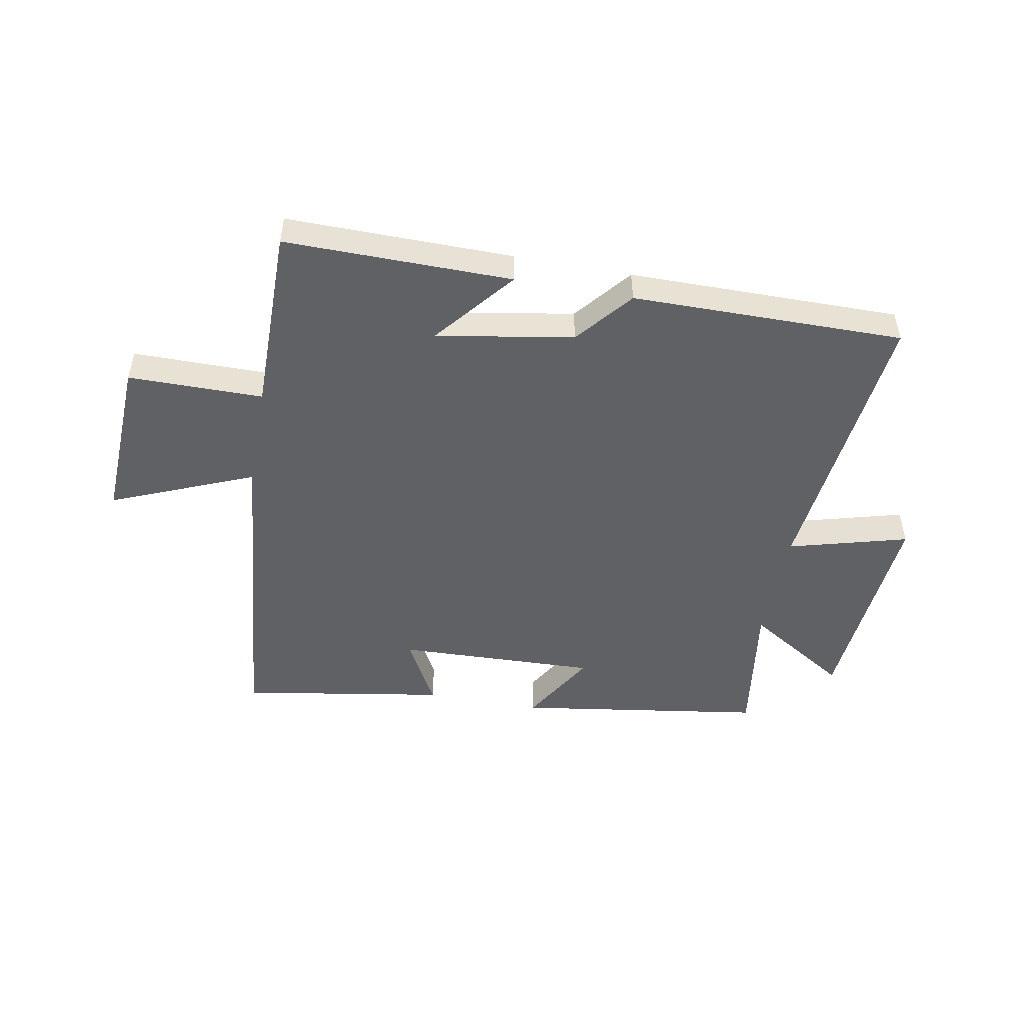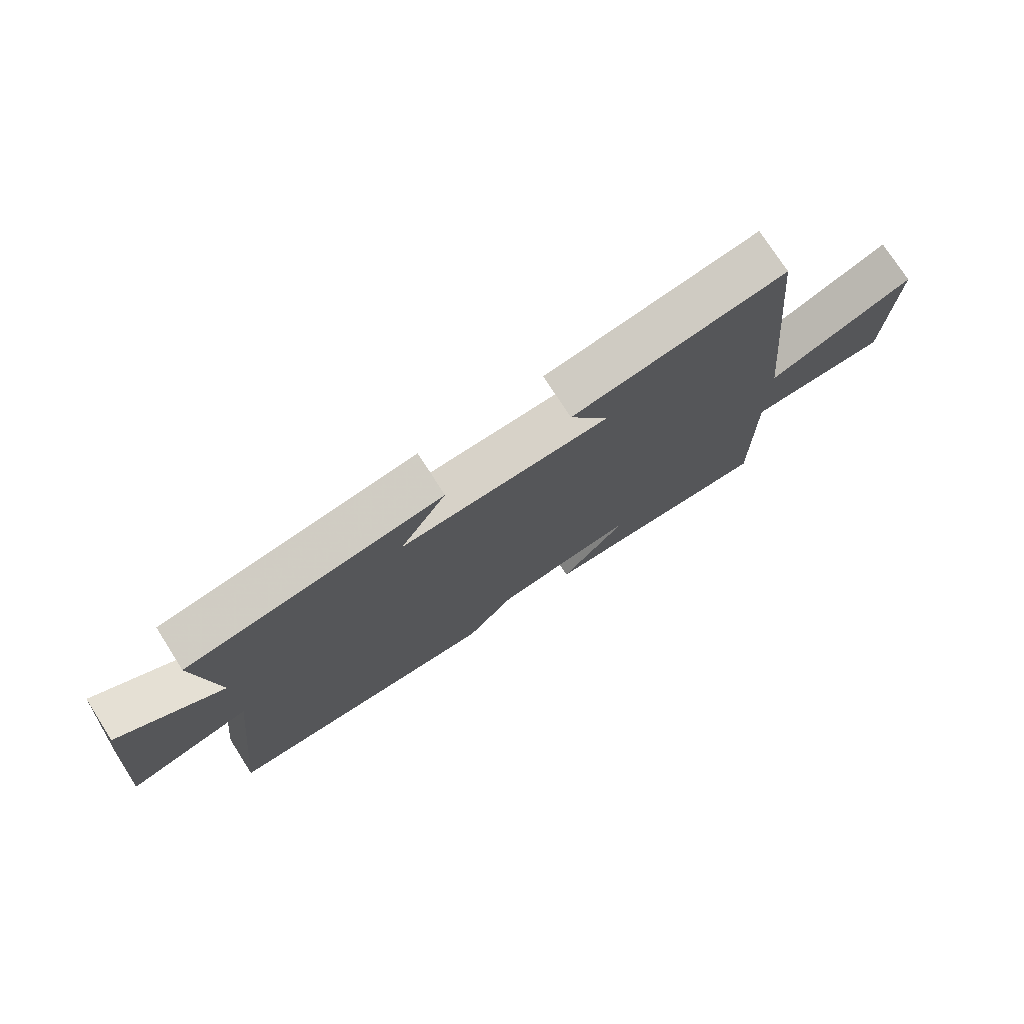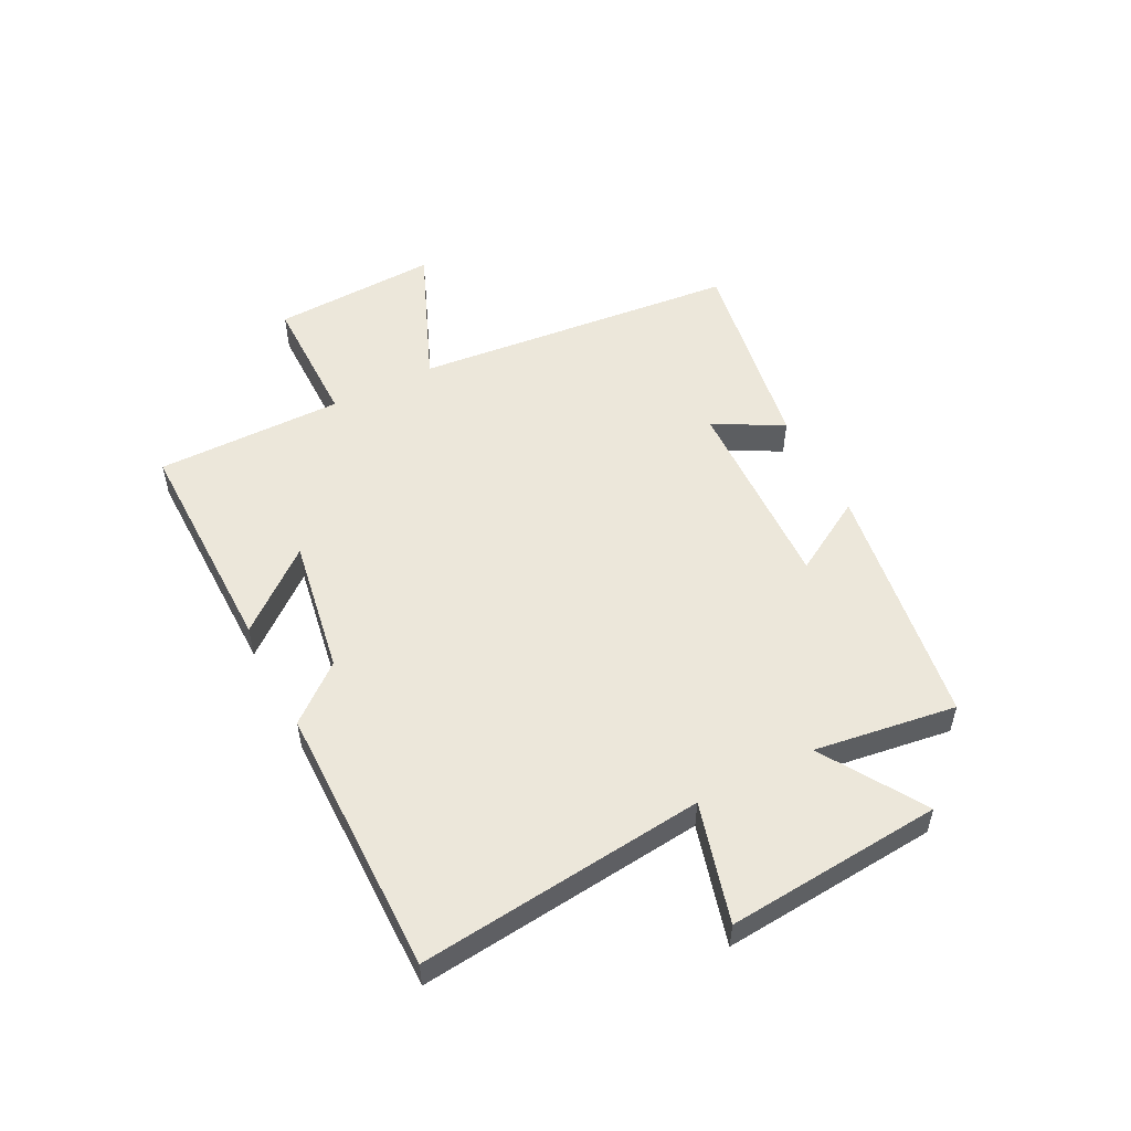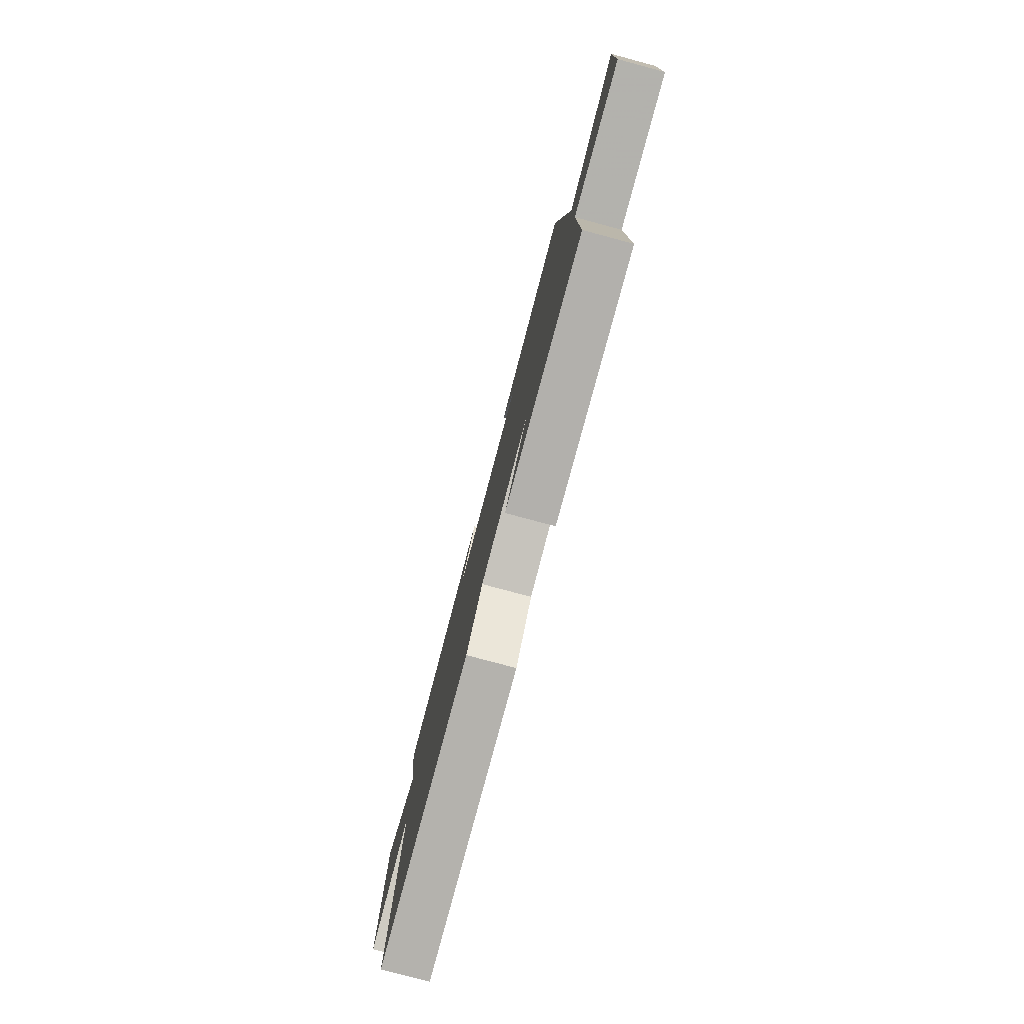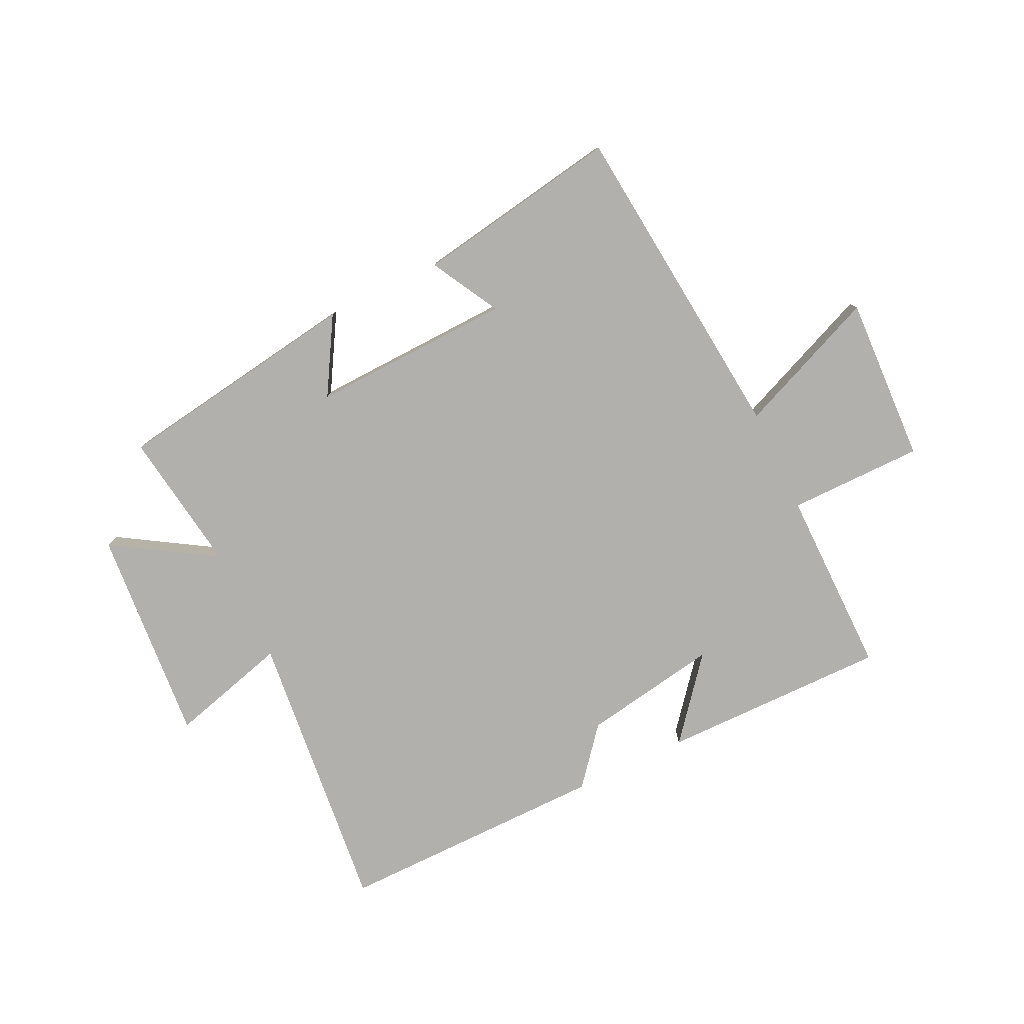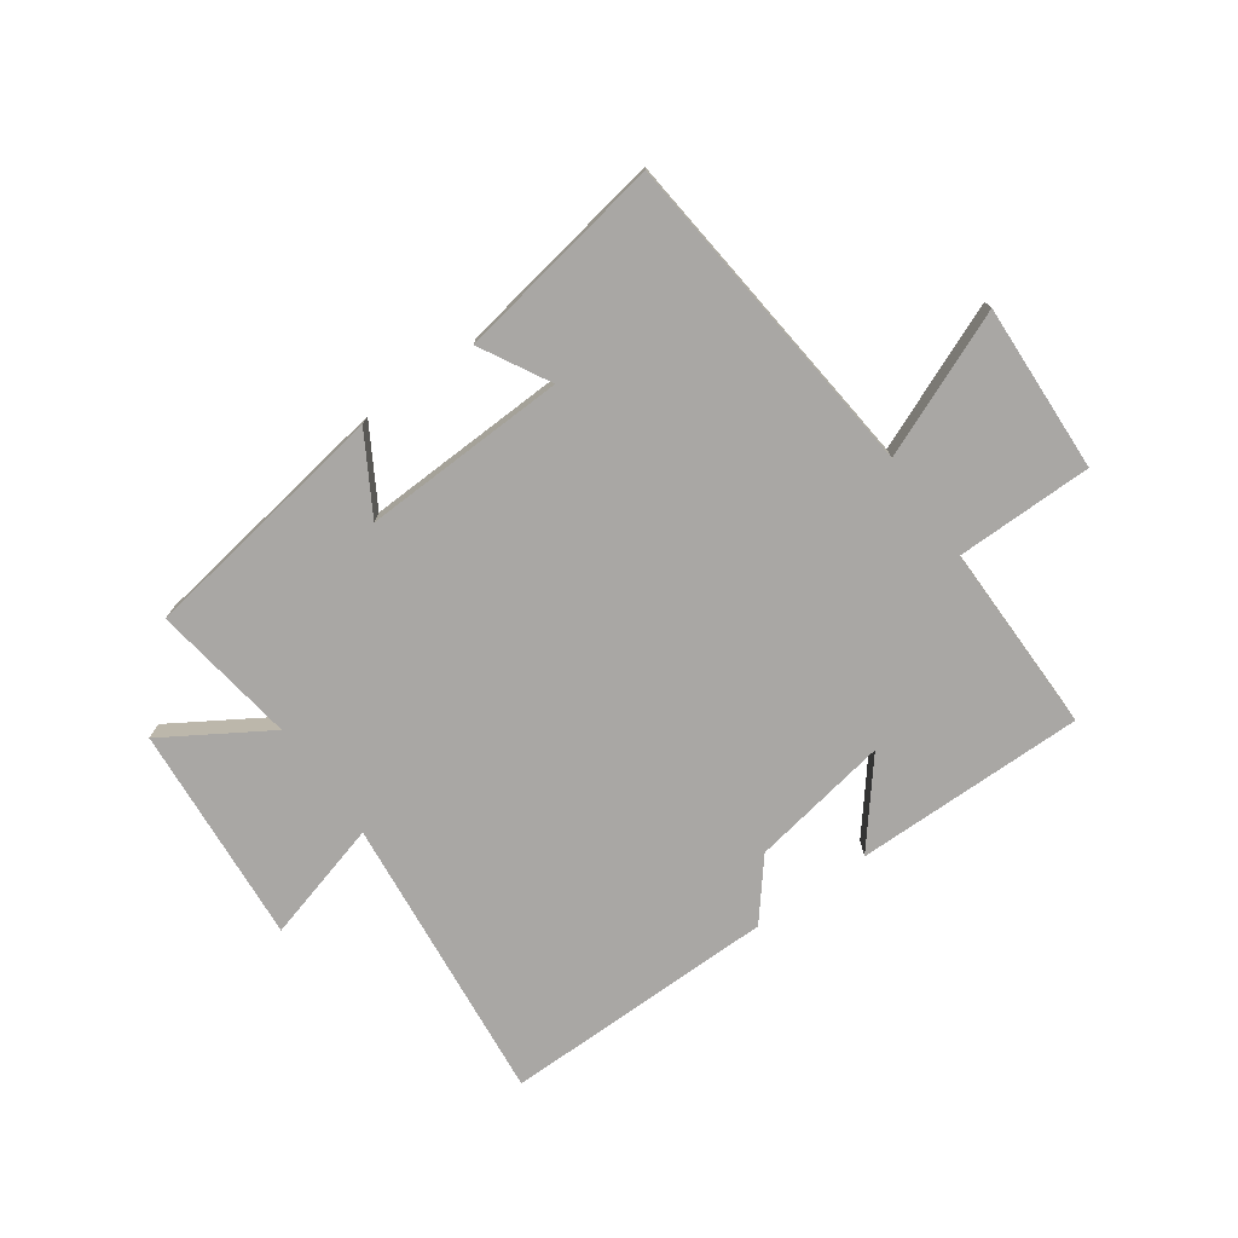
<metadata>
{"format":"obj","ext":"obj","renderer":"f3d","projection":"perspective","resolution":1024,"background":"white","views":[{"elev":-49.4,"azim":169.5,"up":"+Y"},{"elev":75.3,"azim":-32.7,"up":"+Z"},{"elev":52.7,"azim":-117.2,"up":"+Y"},{"elev":-79.1,"azim":75.0,"up":"+Z"},{"elev":-78.7,"azim":25.7,"up":"+Y"},{"elev":-74.8,"azim":35.5,"up":"+Y"}]}
</metadata>
<code>
v -0.552 0.07 -0.503
v -0.5 0.07 -0.013
v -0.704 0.07 -0.069
v -0.674 0.07 0.301
v -0.5 0.07 0.193
v -0.535 0.07 0.436
v -0.111 0.07 0.5
v -0.187 0.07 0.371
v 0.157 0.07 0.383
v 0.093 0.07 0.5
v 0.445 0.07 0.559
v 0.5 0.07 0.002
v 0.743 0.07 0.103
v 0.731 0.07 -0.181
v 0.5 0.07 -0.182
v 0.502 0.07 -0.503
v 0.114 0.07 -0.5
v 0.225 0.07 -0.364
v -0.009 0.07 -0.404
v -0.088 0.07 -0.5
v -0.552 0 -0.503
v -0.5 0 -0.013
v -0.704 0 -0.069
v -0.674 0 0.301
v -0.5 0 0.193
v -0.535 0 0.436
v -0.111 0 0.5
v -0.187 0 0.371
v 0.157 0 0.383
v 0.093 0 0.5
v 0.445 0 0.559
v 0.5 0 0.002
v 0.743 0 0.103
v 0.731 0 -0.181
v 0.5 0 -0.182
v 0.502 0 -0.503
v 0.114 0 -0.5
v 0.225 0 -0.364
v -0.009 0 -0.404
v -0.088 0 -0.5
f 19 20 1 2
f 18 19 2
f 15 16 17 18
f 15 18 2
f 12 13 14 15
f 12 15 2
f 9 10 11 12
f 8 9 12 2
f 5 6 7 8
f 5 8 2 3
f 3 4 5
f 22 21 40 39
f 22 39 38
f 38 37 36 35
f 22 38 35
f 35 34 33 32
f 22 35 32
f 32 31 30 29
f 22 32 29 28
f 28 27 26 25
f 23 22 28 25
f 25 24 23
f 1 21 22 2
f 2 22 23 3
f 3 23 24 4
f 4 24 25 5
f 5 25 26 6
f 6 26 27 7
f 7 27 28 8
f 8 28 29 9
f 9 29 30 10
f 10 30 31 11
f 11 31 32 12
f 12 32 33 13
f 13 33 34 14
f 14 34 35 15
f 15 35 36 16
f 16 36 37 17
f 17 37 38 18
f 18 38 39 19
f 19 39 40 20
f 20 40 21 1

</code>
